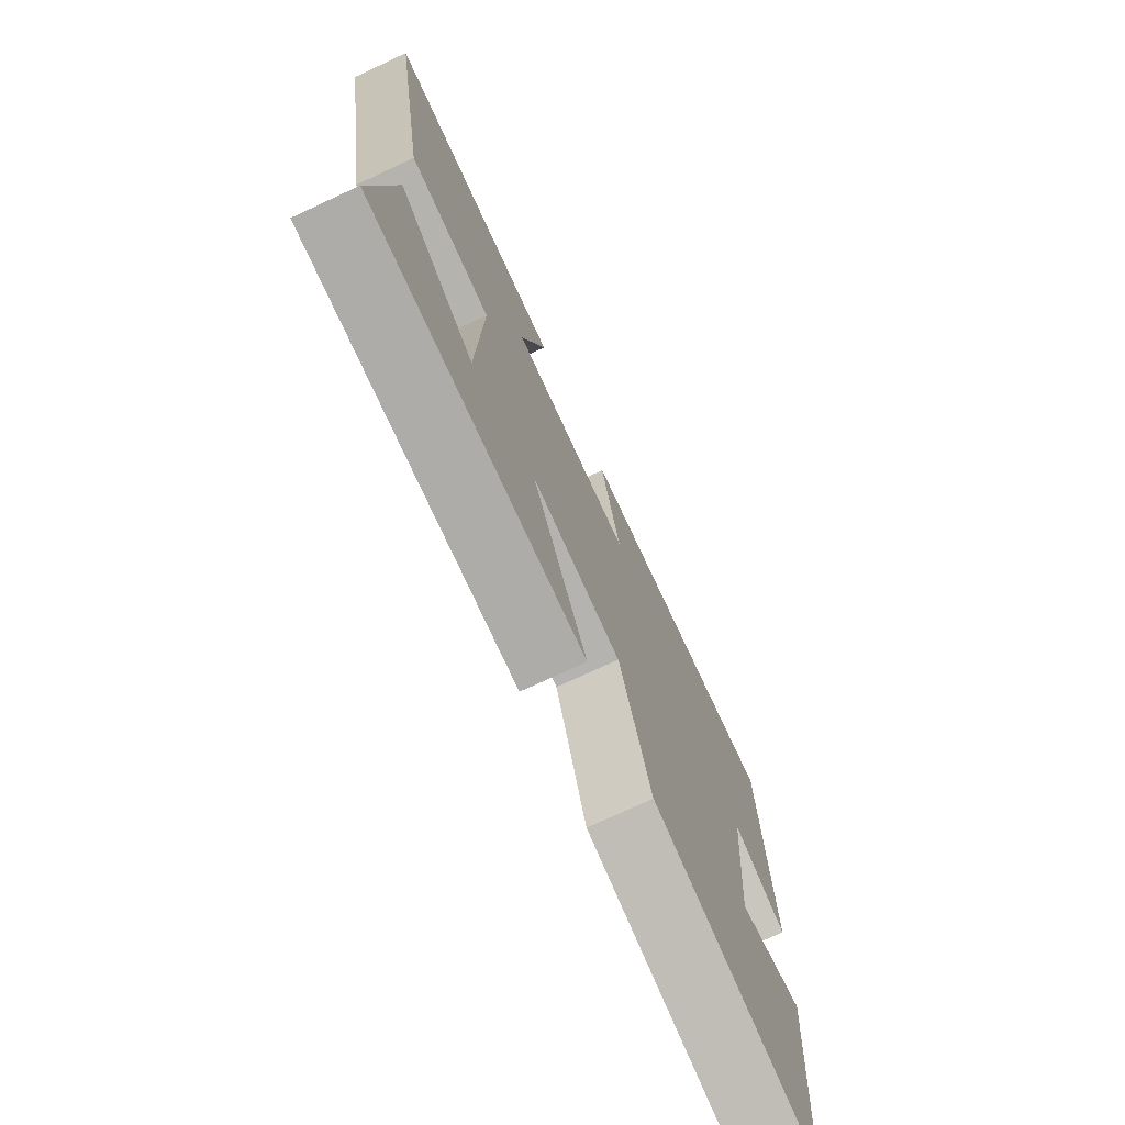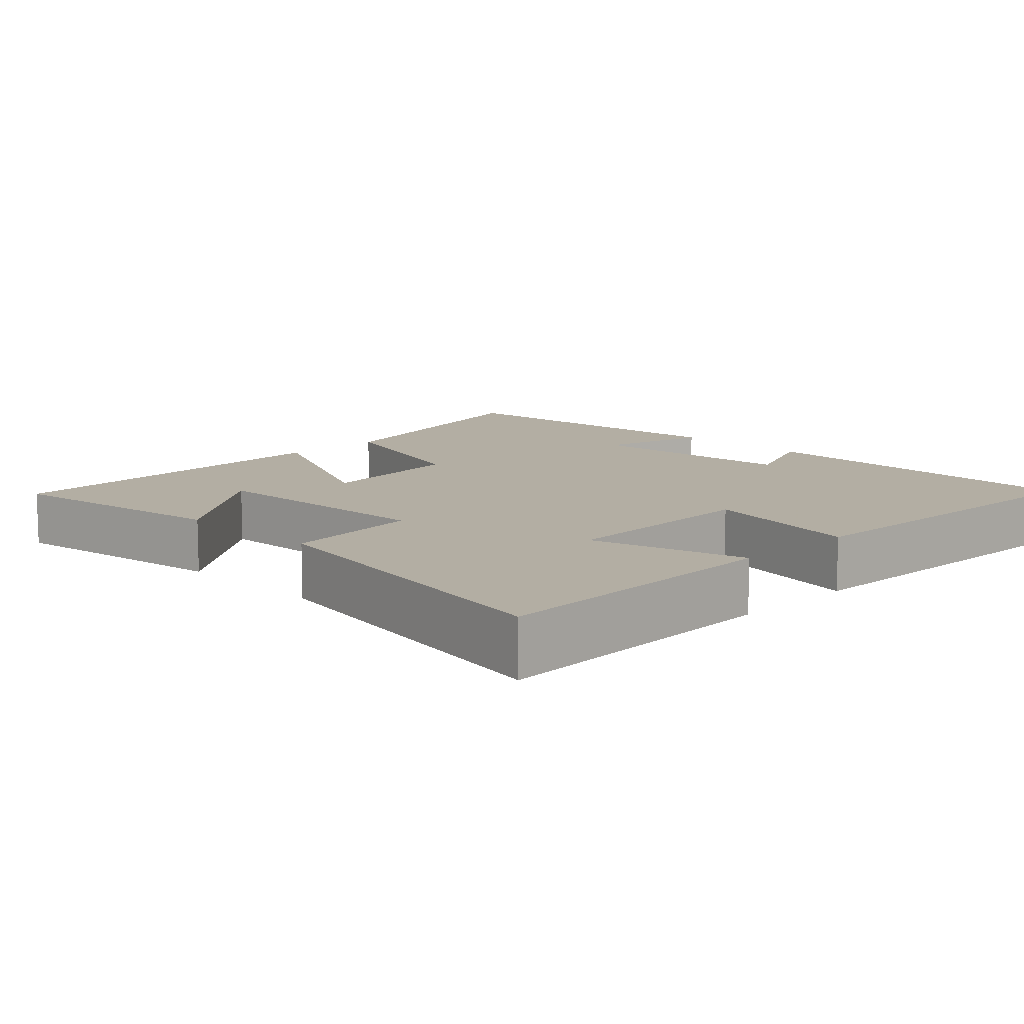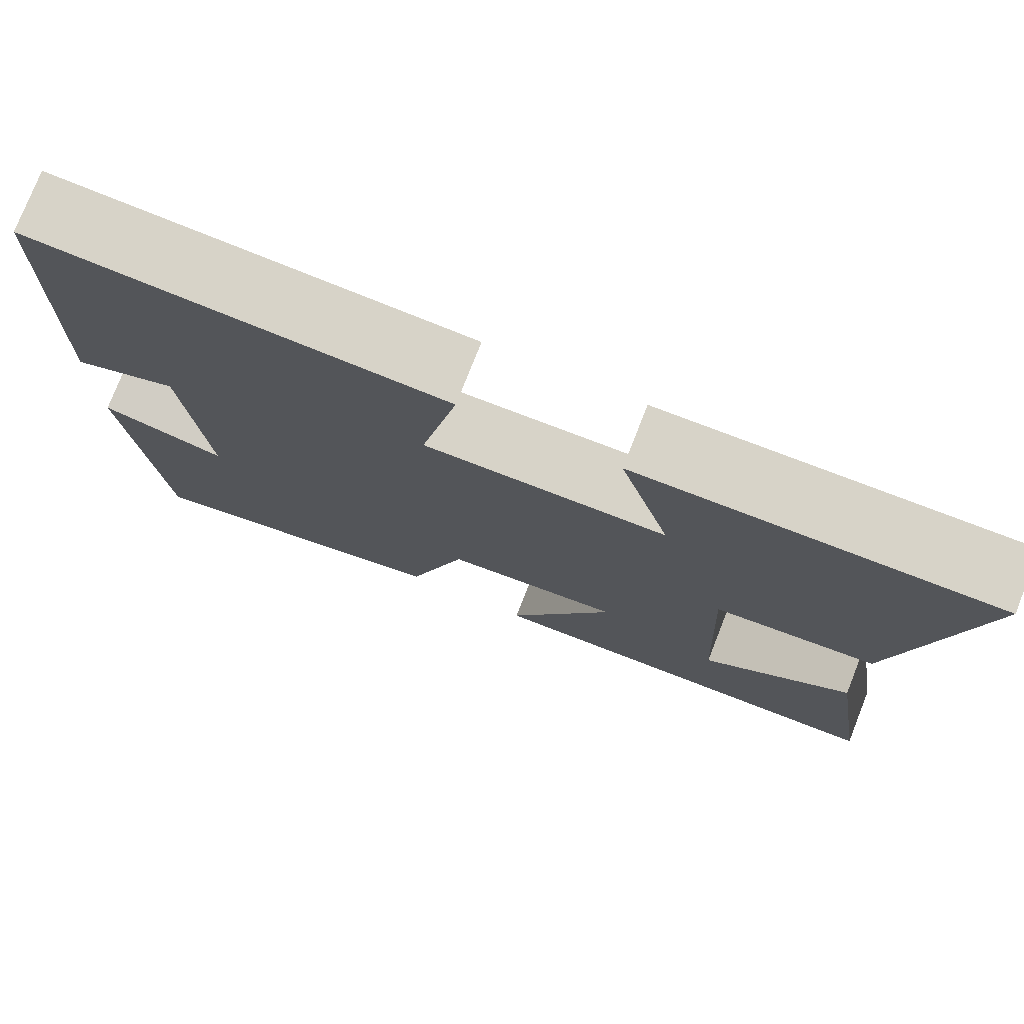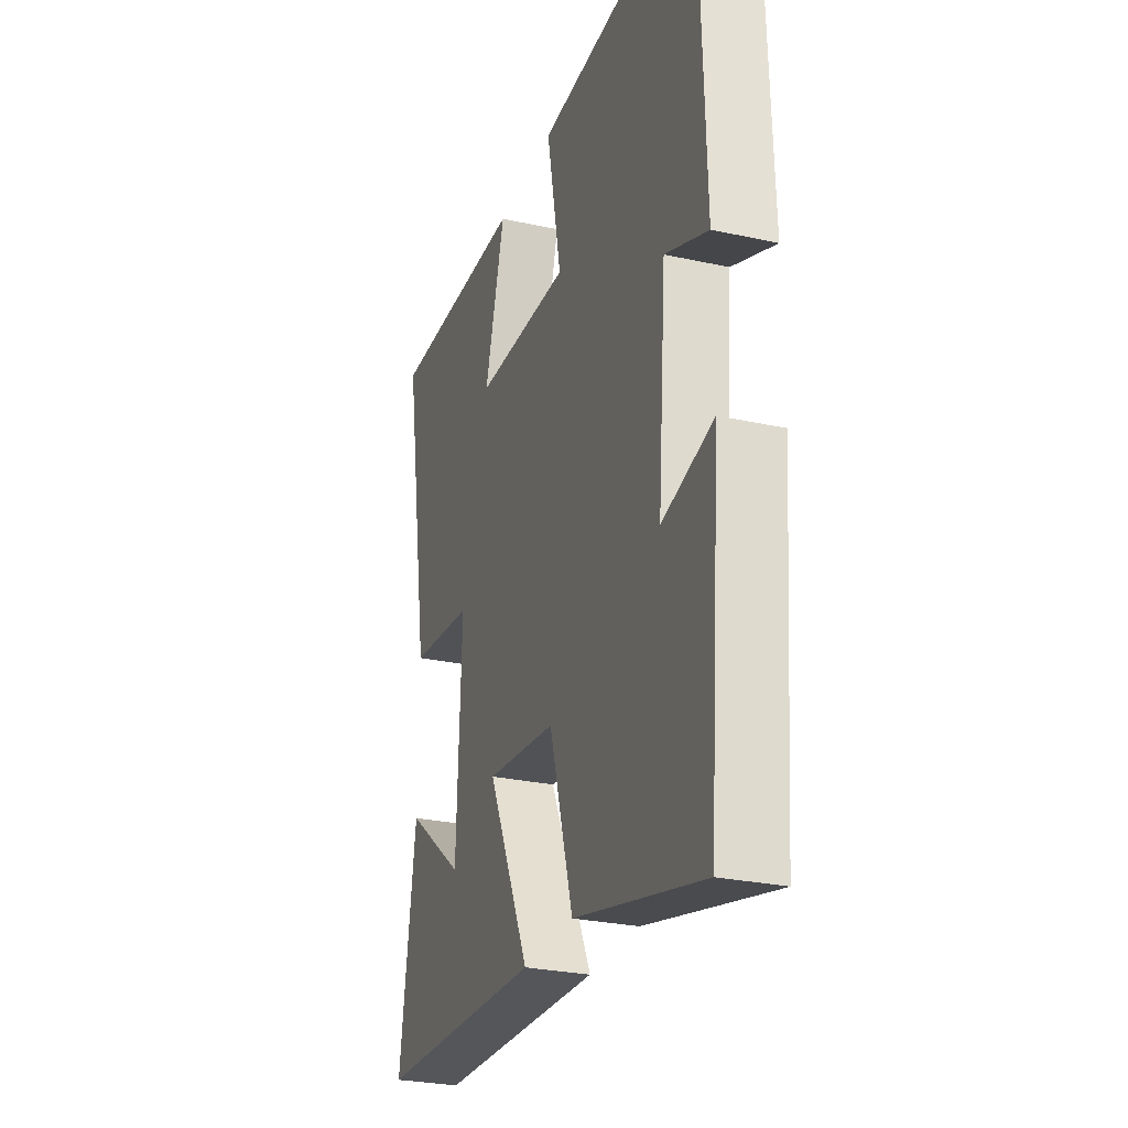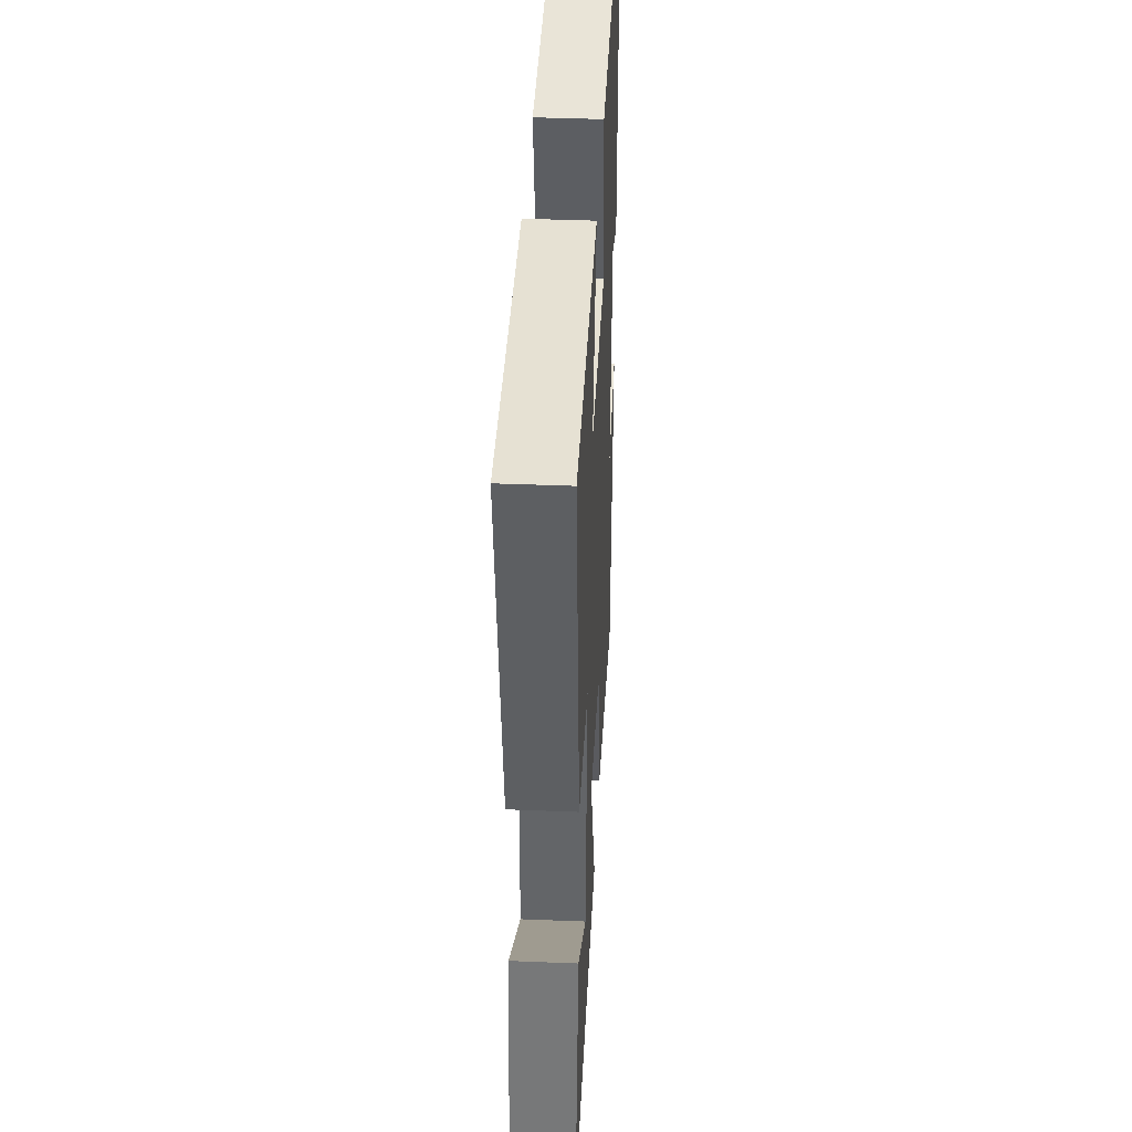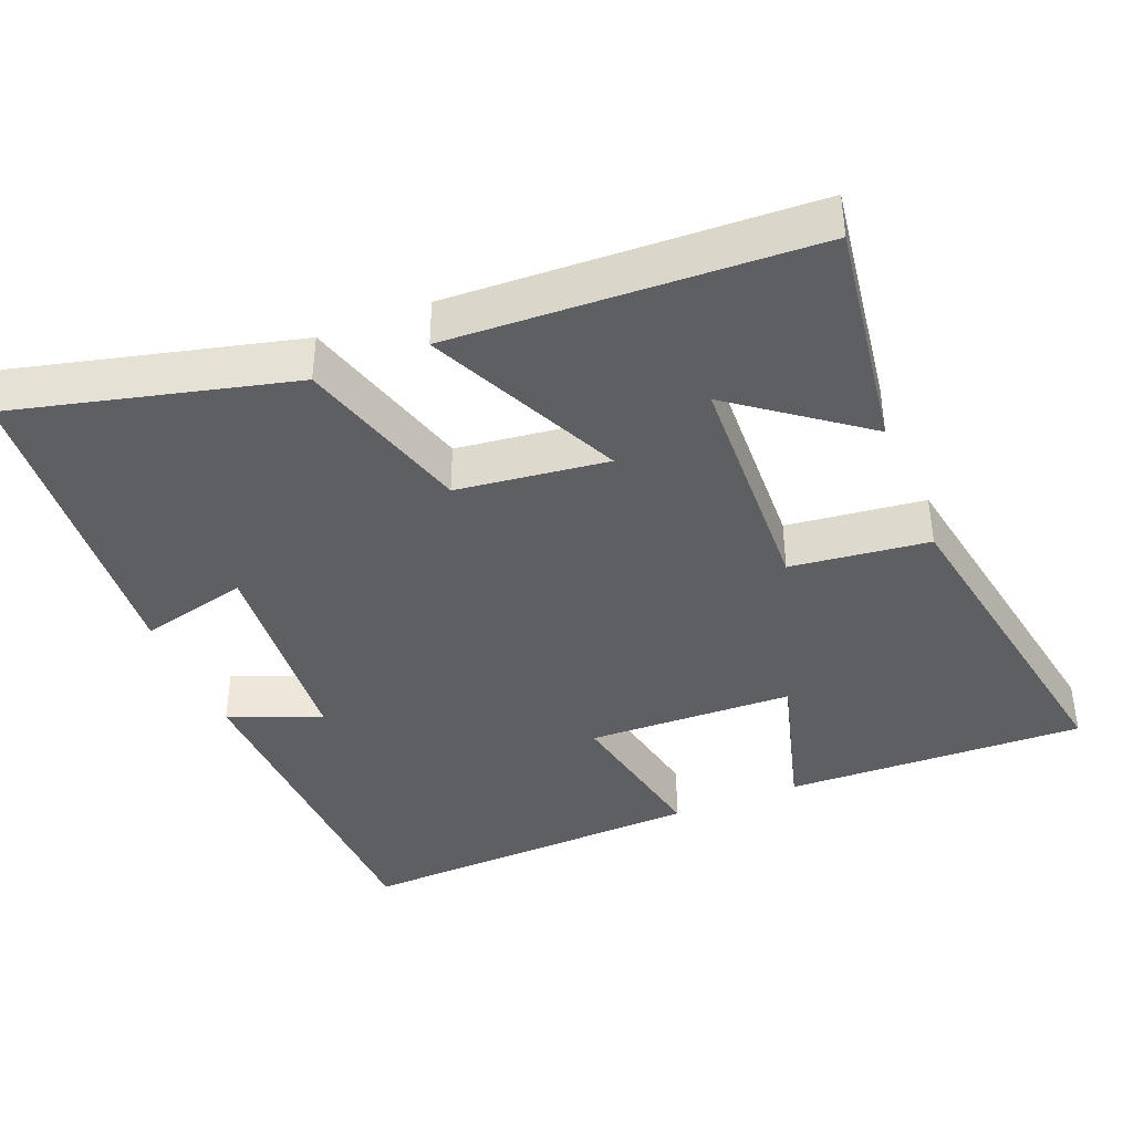
<metadata>
{"format":"obj","ext":"obj","renderer":"f3d","projection":"perspective","resolution":1024,"background":"white","views":[{"elev":-74.3,"azim":-65.1,"up":"+Z"},{"elev":10.9,"azim":-44.8,"up":"+Y"},{"elev":76.9,"azim":-158.5,"up":"+Z"},{"elev":-27.8,"azim":71.5,"up":"+Z"},{"elev":40.8,"azim":-87.2,"up":"+Z"},{"elev":-40.1,"azim":-157.7,"up":"+Y"}]}
</metadata>
<code>
v 0.485 0.07 0.518
v 0.5 0.07 0.042
v 0.376 0.07 0.094
v 0.352 0.07 -0.198
v 0.5 0.07 -0.162
v 0.464 0.07 -0.595
v 0.09 0.07 -0.5
v 0.021 0.07 -0.264
v -0.183 0.07 -0.238
v -0.06 0.07 -0.5
v -0.547 0.07 -0.476
v -0.5 0.07 -0.163
v -0.327 0.07 -0.294
v -0.313 0.07 0.03
v -0.5 0.07 0.053
v -0.579 0.07 0.514
v -0.171 0.07 0.5
v -0.23 0.07 0.291
v 0.05 0.07 0.281
v 0.007 0.07 0.5
v 0.485 0 0.518
v 0.5 0 0.042
v 0.376 0 0.094
v 0.352 0 -0.198
v 0.5 0 -0.162
v 0.464 0 -0.595
v 0.09 0 -0.5
v 0.021 0 -0.264
v -0.183 0 -0.238
v -0.06 0 -0.5
v -0.547 0 -0.476
v -0.5 0 -0.163
v -0.327 0 -0.294
v -0.313 0 0.03
v -0.5 0 0.053
v -0.579 0 0.514
v -0.171 0 0.5
v -0.23 0 0.291
v 0.05 0 0.281
v 0.007 0 0.5
f 1 2 3
f 20 1 3
f 19 20 3
f 18 19 3 4
f 16 17 18
f 15 16 18
f 14 15 18
f 13 14 18
f 10 11 12 13
f 9 10 13
f 9 13 18
f 8 9 18 4
f 4 5 6 7
f 4 7 8
f 23 22 21
f 23 21 40
f 23 40 39
f 24 23 39 38
f 38 37 36
f 38 36 35
f 38 35 34
f 38 34 33
f 33 32 31 30
f 33 30 29
f 38 33 29
f 24 38 29 28
f 27 26 25 24
f 28 27 24
f 1 21 22 2
f 2 22 23 3
f 3 23 24 4
f 4 24 25 5
f 5 25 26 6
f 6 26 27 7
f 7 27 28 8
f 8 28 29 9
f 9 29 30 10
f 10 30 31 11
f 11 31 32 12
f 12 32 33 13
f 13 33 34 14
f 14 34 35 15
f 15 35 36 16
f 16 36 37 17
f 17 37 38 18
f 18 38 39 19
f 19 39 40 20
f 20 40 21 1

</code>
